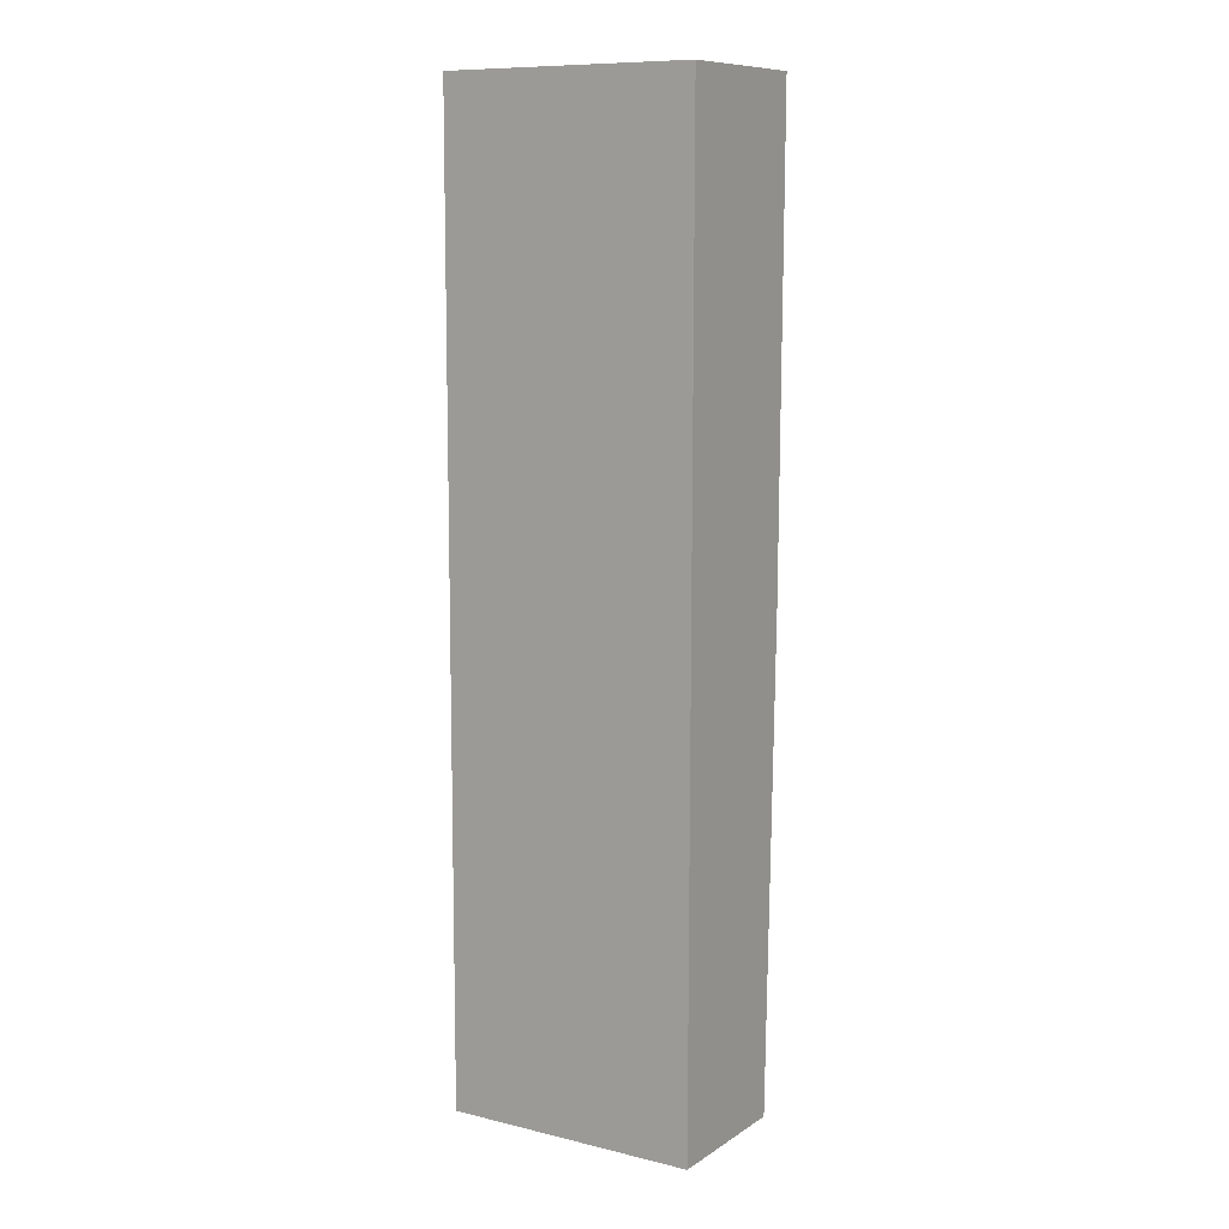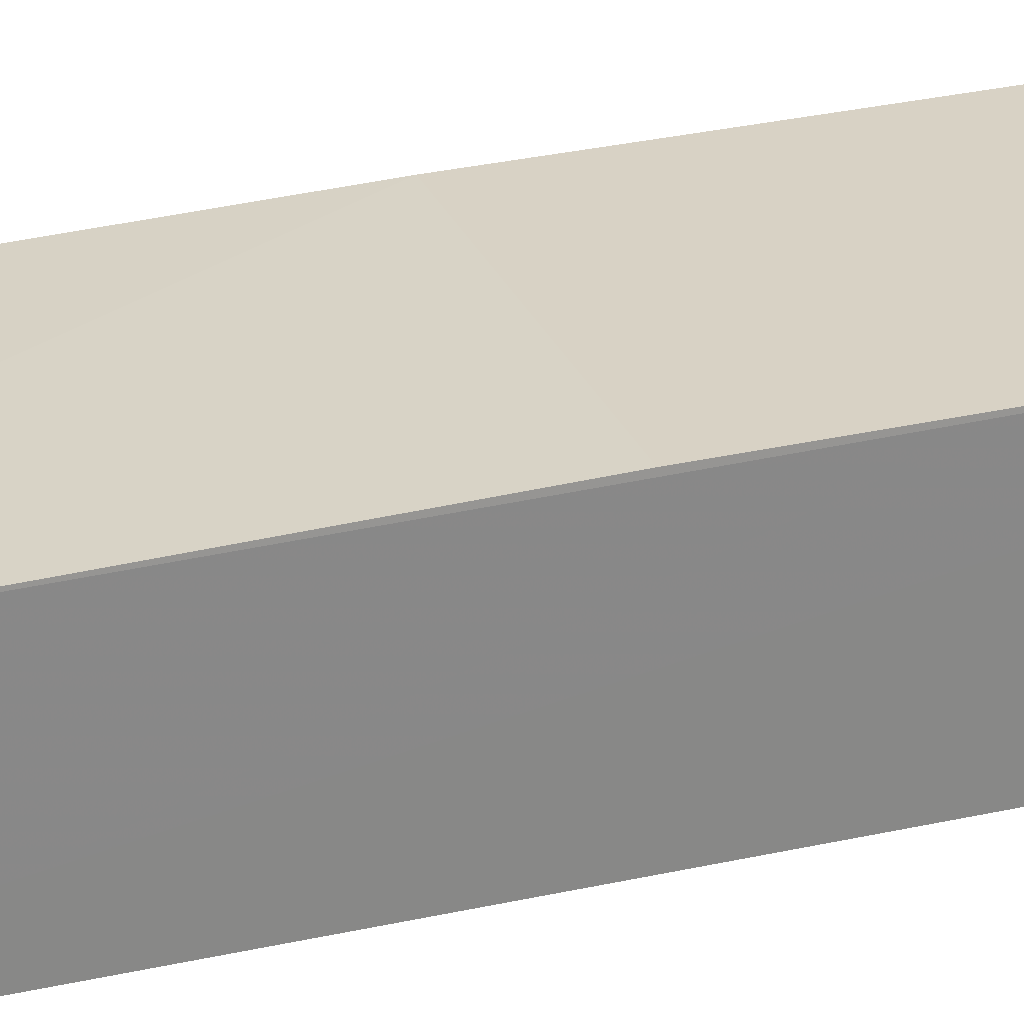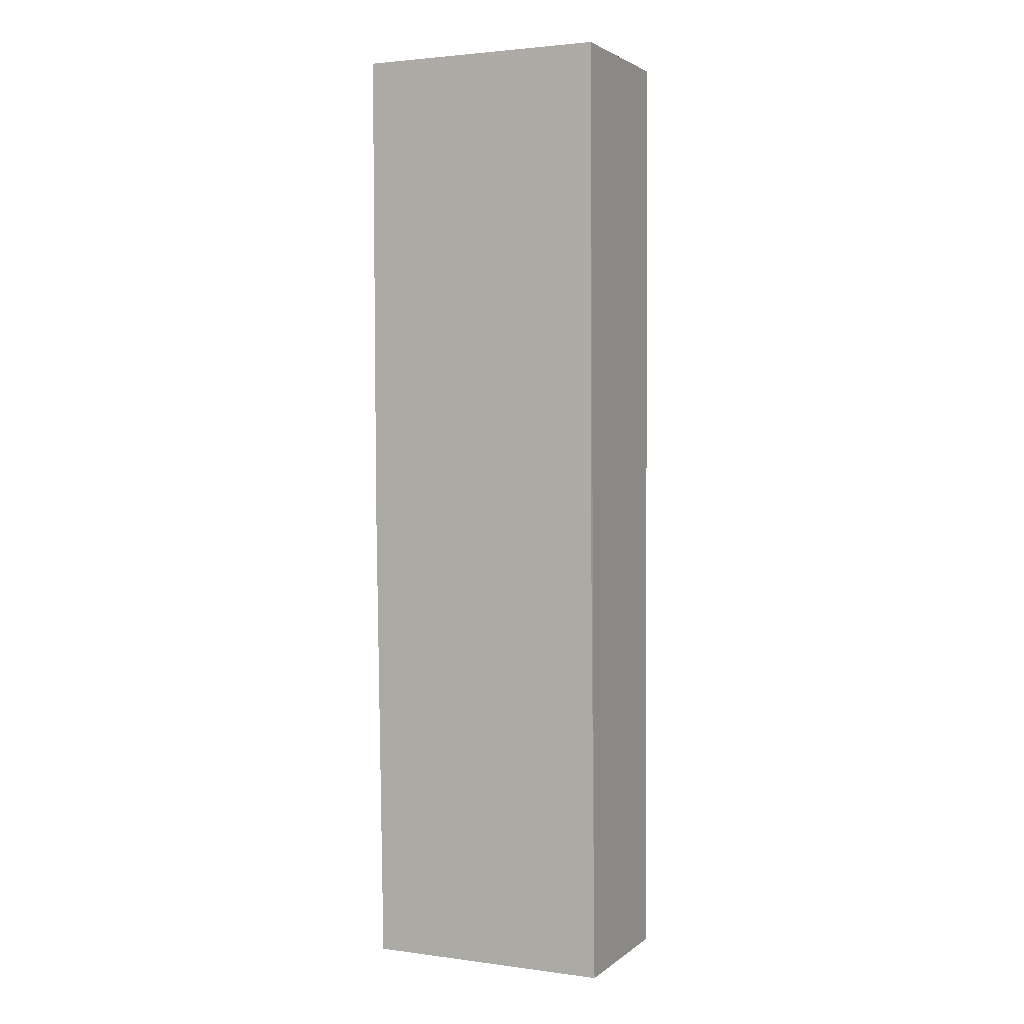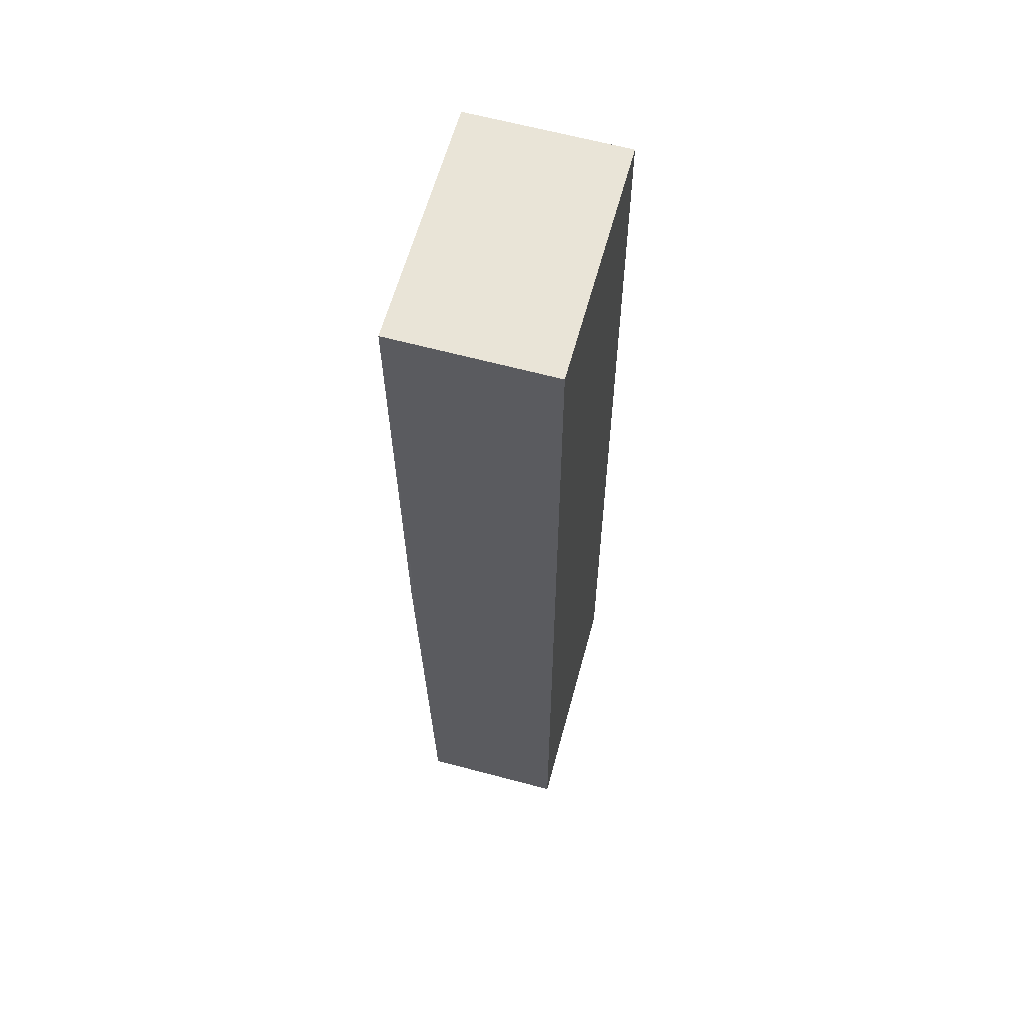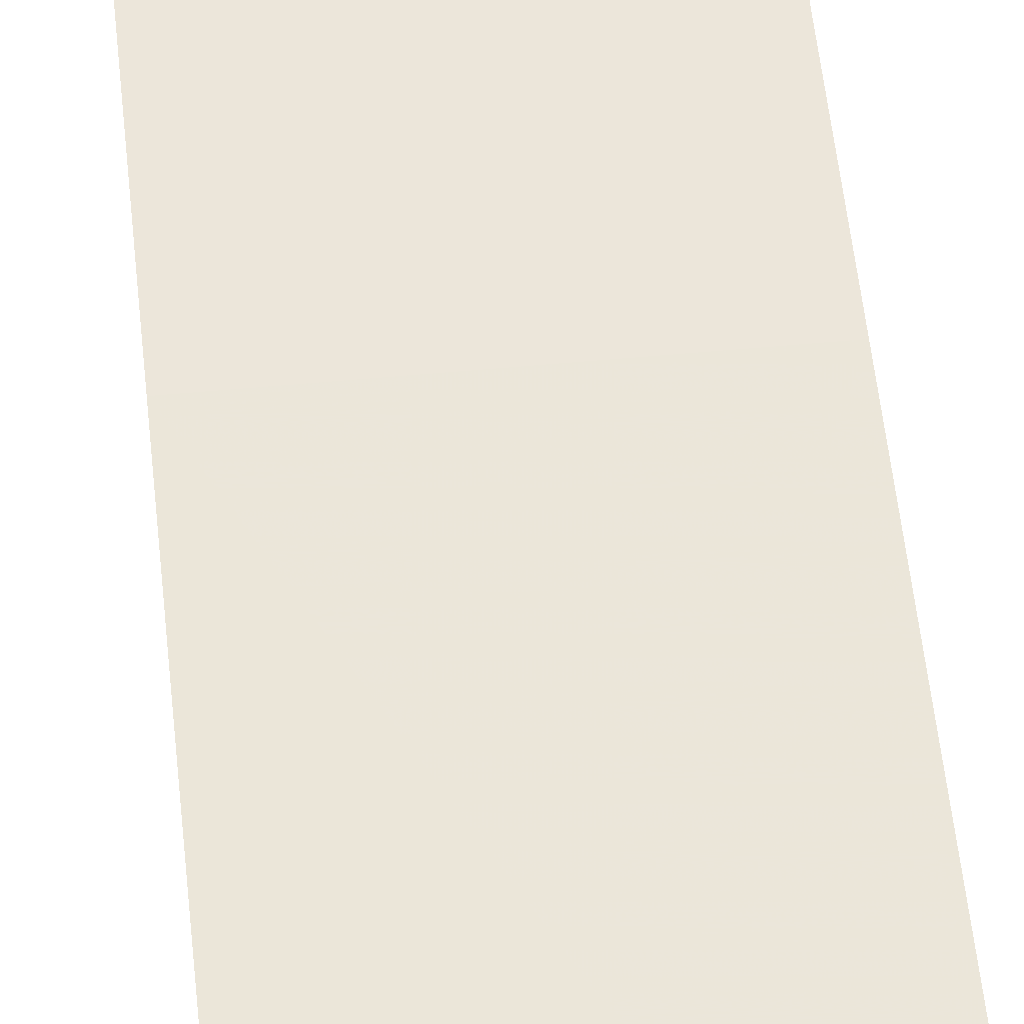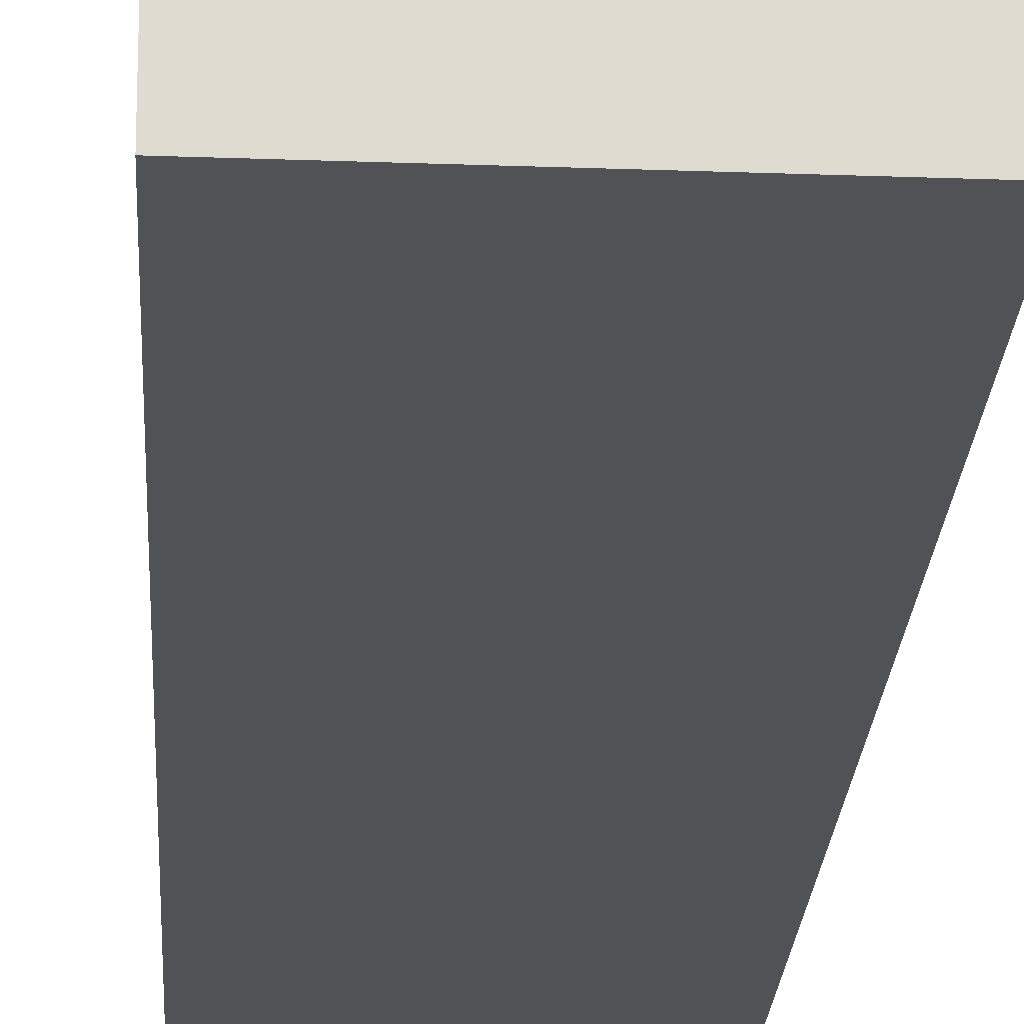
<metadata>
{"format":"obj","ext":"obj","renderer":"f3d","projection":"perspective","resolution":1024,"background":"white","views":[{"elev":10.3,"azim":-148.3,"up":"+Y"},{"elev":27.1,"azim":70.6,"up":"+Z"},{"elev":2.3,"azim":25.3,"up":"+Y"},{"elev":61.0,"azim":105.6,"up":"+Y"},{"elev":54.8,"azim":-6.0,"up":"+Z"},{"elev":-20.7,"azim":-2.9,"up":"+Z"}]}
</metadata>
<code>
v 0.07029 0.004276 0.01594
v 0.07027 -0.08713 0.01448
v 0.07028 0.004264 0.0007369
v 0.04642 0.004262 0.0009287
v 0.04639 -0.04078 0.01577
v 0.07029 -0.08682 0.0005155
v 0.04638 0.004293 0.01615
v 0.07025 -0.04077 0.01556
v 0.04641 -0.08679 0.000717
v 0.0464 -0.0871 0.01456
f 6 4 3
f 6 1 2
f 6 3 1
f 7 1 3
f 7 3 4
f 8 5 2
f 8 2 1
f 8 7 5
f 8 1 7
f 9 4 6
f 9 7 4
f 9 5 7
f 10 2 5
f 10 5 9
f 10 9 6
f 10 6 2

</code>
